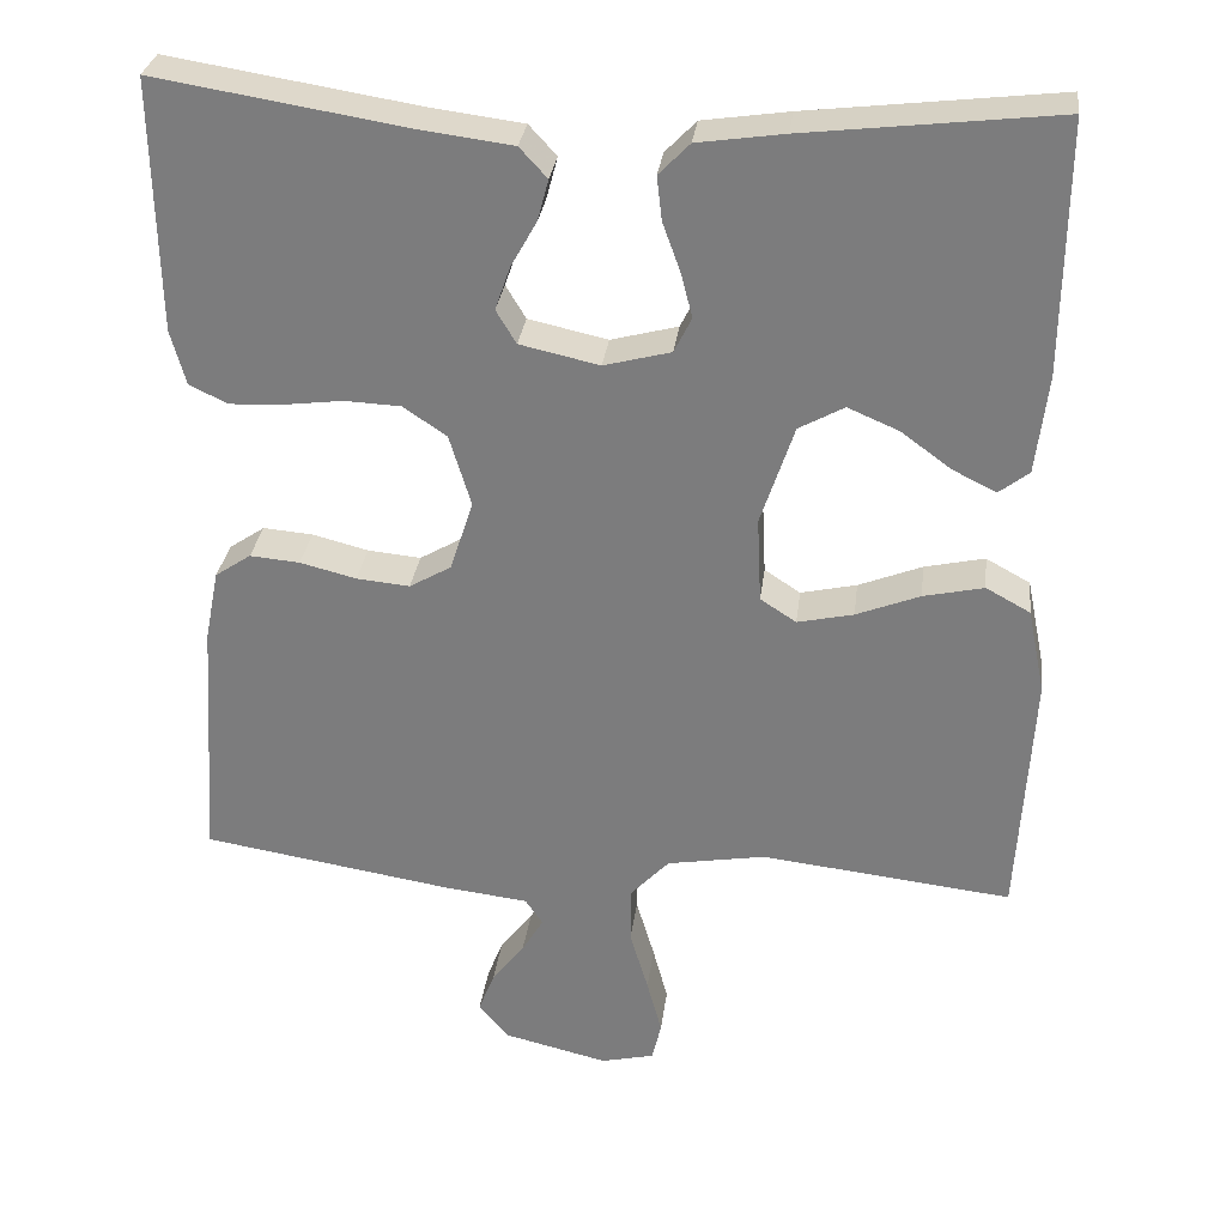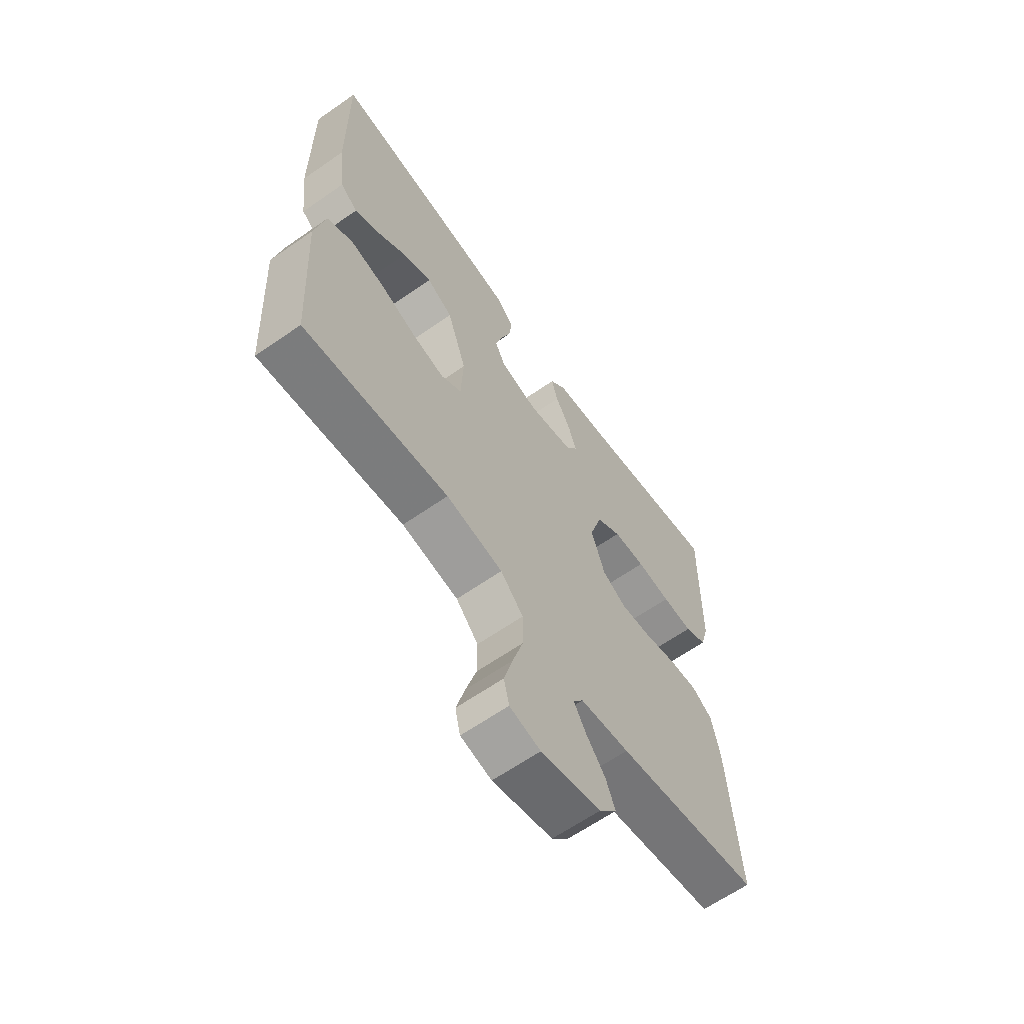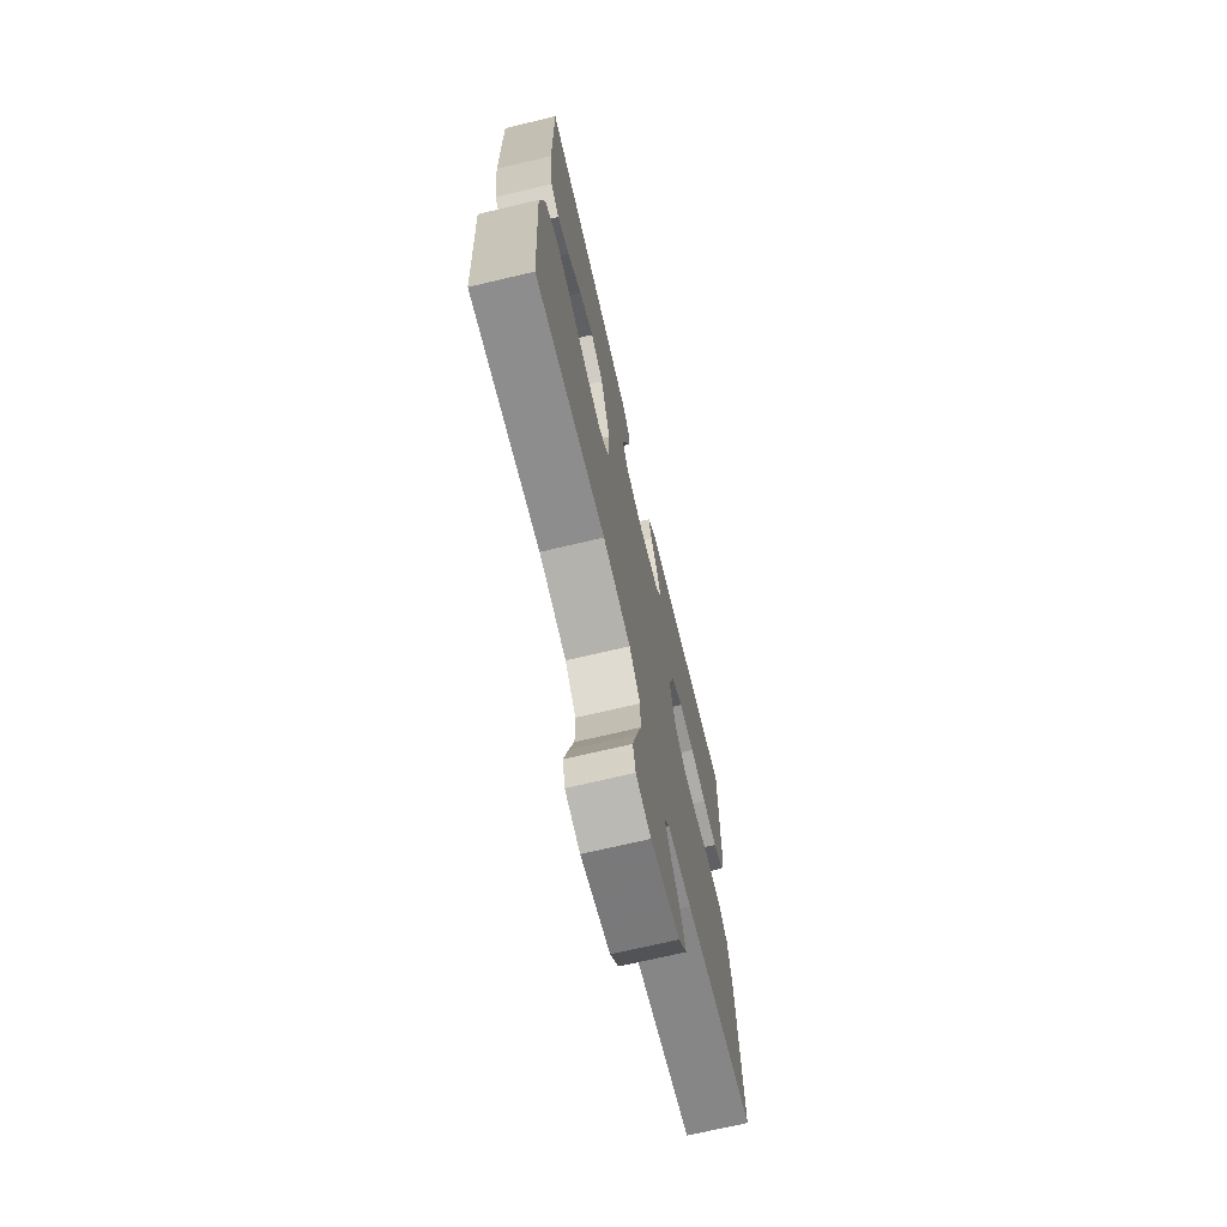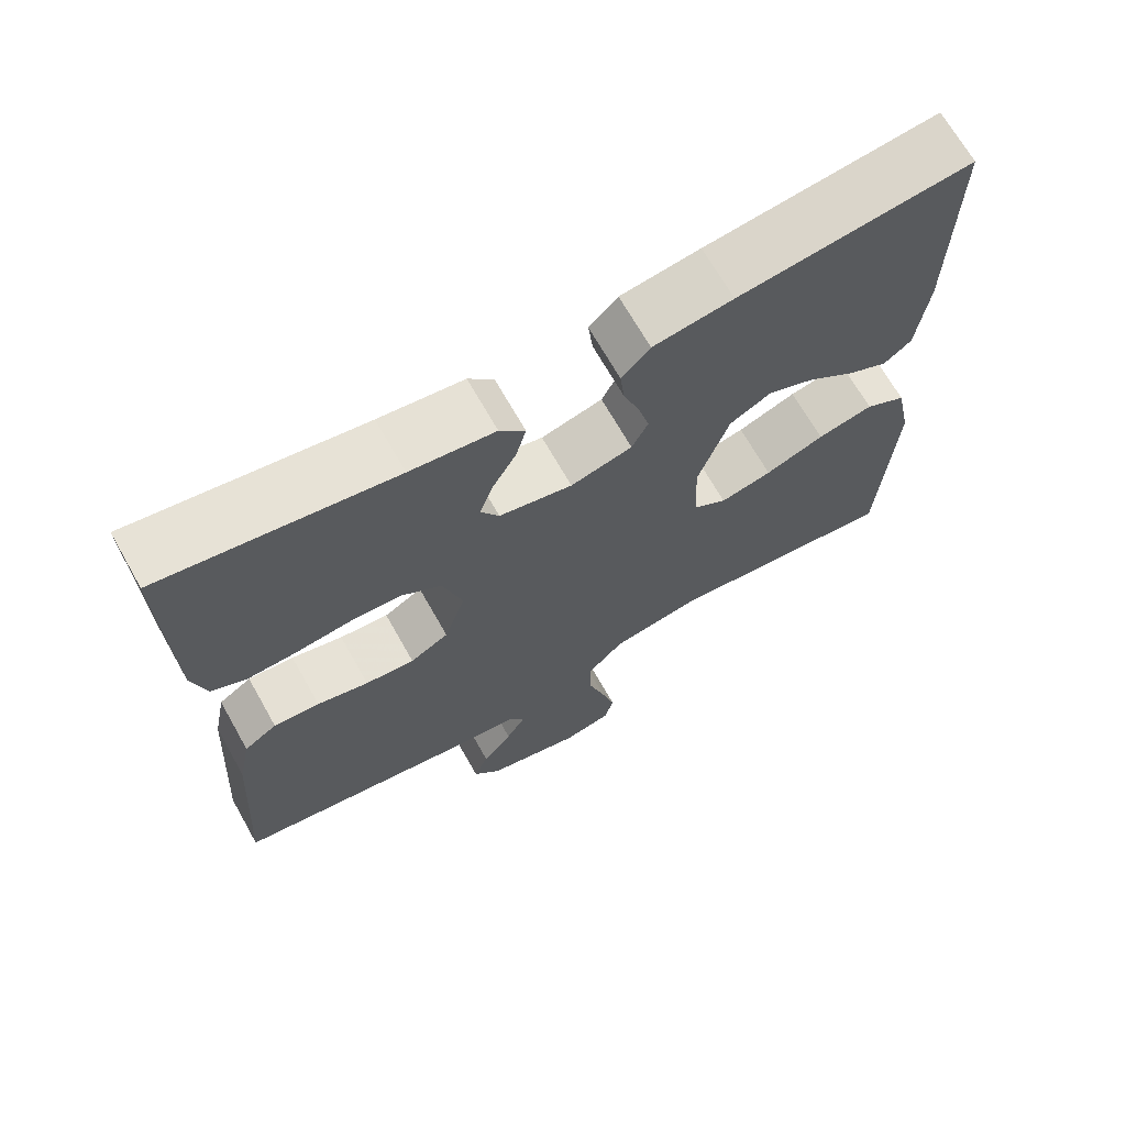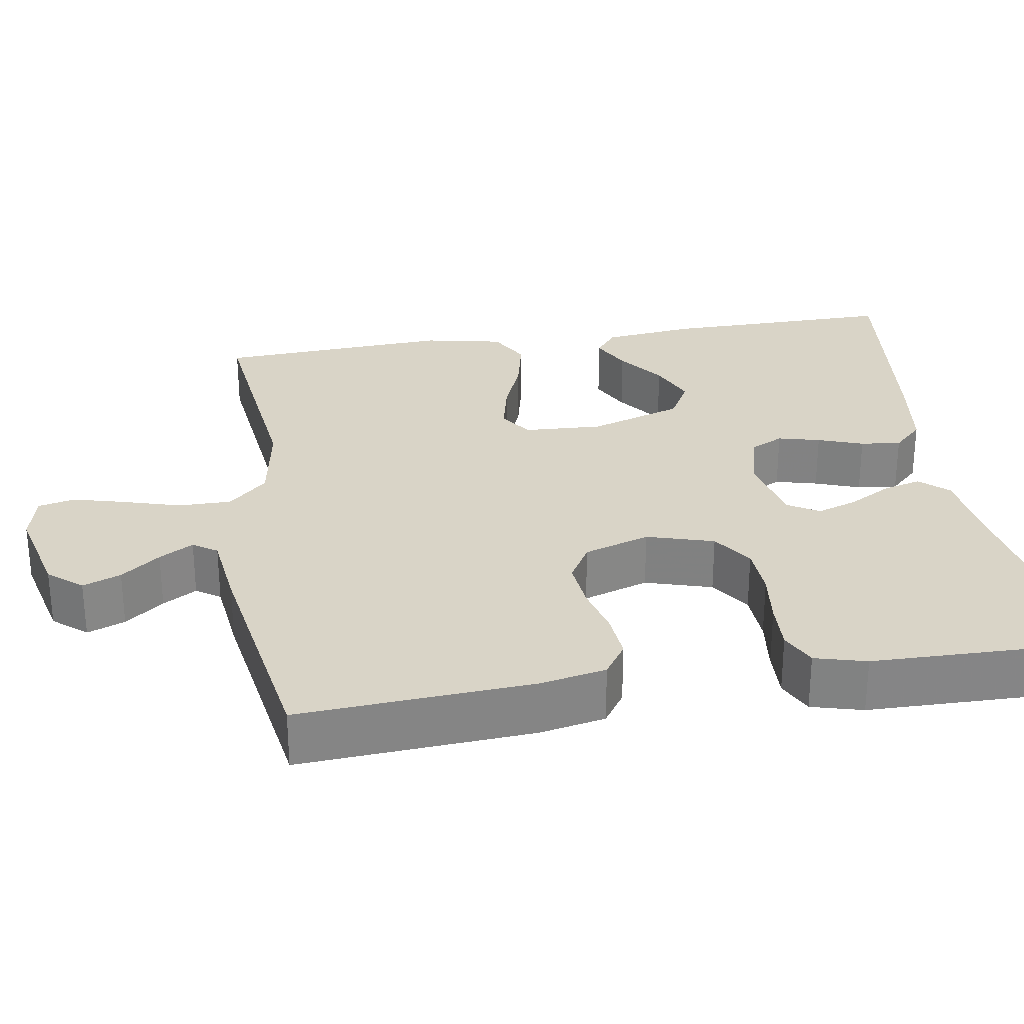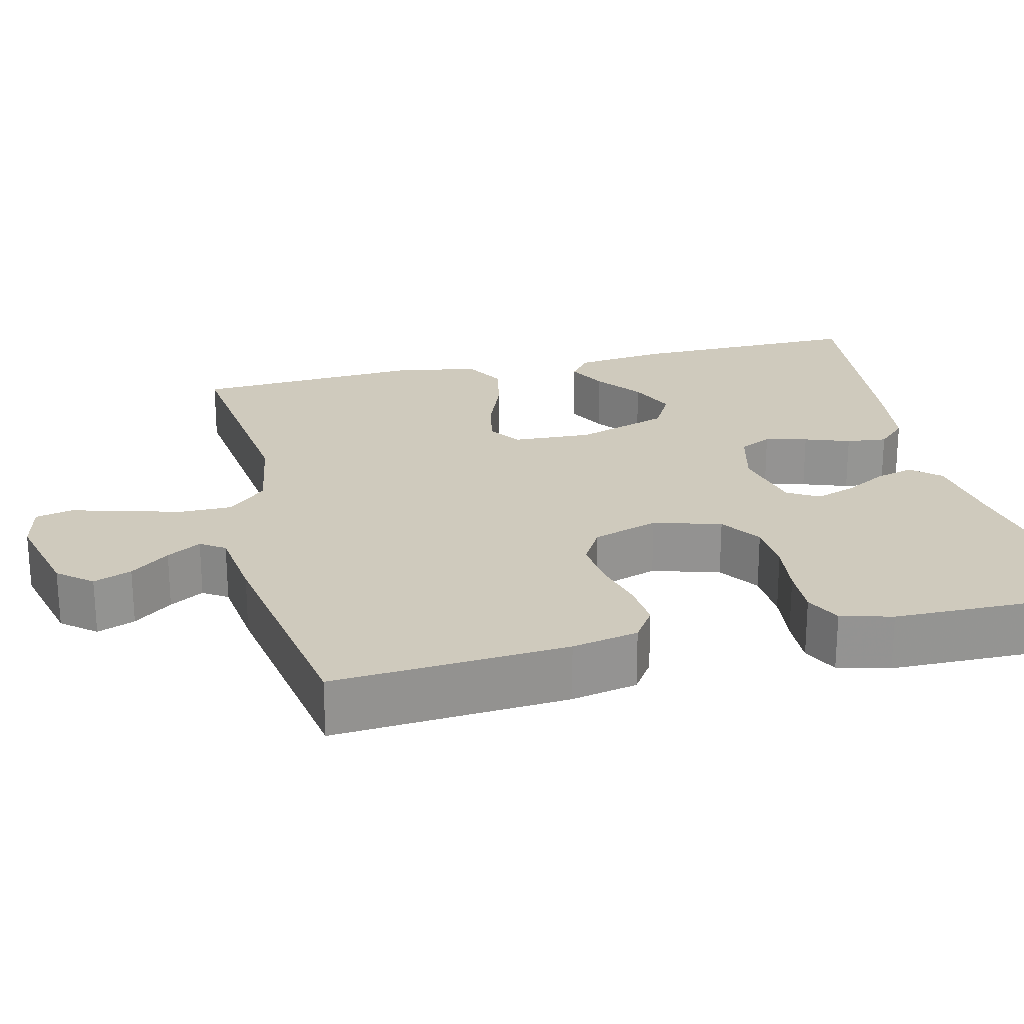
<metadata>
{"format":"obj","ext":"obj","renderer":"f3d","projection":"perspective","resolution":1024,"background":"white","views":[{"elev":30.1,"azim":7.1,"up":"+Z"},{"elev":-63.7,"azim":125.1,"up":"+Z"},{"elev":-70.7,"azim":103.3,"up":"+Z"},{"elev":68.8,"azim":-29.5,"up":"+Z"},{"elev":28.5,"azim":-99.2,"up":"+Y"},{"elev":23.1,"azim":-103.8,"up":"+Y"}]}
</metadata>
<code>
v 0.5 0.07 -0.5
v 0.2 0.07 -0.466
v 0.082 0.07 -0.486
v 0.035 0.07 -0.536
v 0.035 0.07 -0.604
v 0.057 0.07 -0.678
v 0.075 0.07 -0.745
v 0.064 0.07 -0.792
v 0 0.07 -0.807
v -0.125 0.07 -0.777
v -0.161 0.07 -0.734
v -0.142 0.07 -0.685
v -0.103 0.07 -0.635
v -0.077 0.07 -0.591
v -0.098 0.07 -0.56
v -0.2 0.07 -0.548
v -0.5 0.07 -0.5
v -0.48 0.07 -0.2
v -0.463 0.07 -0.115
v -0.42 0.07 -0.086
v -0.36 0.07 -0.091
v -0.293 0.07 -0.108
v -0.229 0.07 -0.114
v -0.179 0.07 -0.085
v -0.151 0.07 0
v -0.177 0.07 0.086
v -0.229 0.07 0.121
v -0.296 0.07 0.124
v -0.367 0.07 0.115
v -0.431 0.07 0.112
v -0.477 0.07 0.134
v -0.495 0.07 0.2
v -0.5 0.07 0.5
v -0.2 0.07 0.452
v -0.09 0.07 0.438
v -0.057 0.07 0.402
v -0.07 0.07 0.353
v -0.101 0.07 0.298
v -0.119 0.07 0.246
v -0.095 0.07 0.206
v 0 0.07 0.185
v 0.08 0.07 0.206
v 0.101 0.07 0.248
v 0.087 0.07 0.302
v 0.066 0.07 0.36
v 0.06 0.07 0.412
v 0.097 0.07 0.45
v 0.2 0.07 0.465
v 0.5 0.07 0.5
v 0.497 0.07 0.2
v 0.483 0.07 0.082
v 0.447 0.07 0.054
v 0.395 0.07 0.08
v 0.335 0.07 0.124
v 0.274 0.07 0.15
v 0.22 0.07 0.12
v 0.18 0.07 0
v 0.185 0.07 -0.102
v 0.228 0.07 -0.13
v 0.295 0.07 -0.115
v 0.371 0.07 -0.085
v 0.443 0.07 -0.069
v 0.496 0.07 -0.098
v 0.517 0.07 -0.2
v 0.5 0 -0.5
v 0.2 0 -0.466
v 0.082 0 -0.486
v 0.035 0 -0.536
v 0.035 0 -0.604
v 0.057 0 -0.678
v 0.075 0 -0.745
v 0.064 0 -0.792
v 0 0 -0.807
v -0.125 0 -0.777
v -0.161 0 -0.734
v -0.142 0 -0.685
v -0.103 0 -0.635
v -0.077 0 -0.591
v -0.098 0 -0.56
v -0.2 0 -0.548
v -0.5 0 -0.5
v -0.48 0 -0.2
v -0.463 0 -0.115
v -0.42 0 -0.086
v -0.36 0 -0.091
v -0.293 0 -0.108
v -0.229 0 -0.114
v -0.179 0 -0.085
v -0.151 0 0
v -0.177 0 0.086
v -0.229 0 0.121
v -0.296 0 0.124
v -0.367 0 0.115
v -0.431 0 0.112
v -0.477 0 0.134
v -0.495 0 0.2
v -0.5 0 0.5
v -0.2 0 0.452
v -0.09 0 0.438
v -0.057 0 0.402
v -0.07 0 0.353
v -0.101 0 0.298
v -0.119 0 0.246
v -0.095 0 0.206
v 0 0 0.185
v 0.08 0 0.206
v 0.101 0 0.248
v 0.087 0 0.302
v 0.066 0 0.36
v 0.06 0 0.412
v 0.097 0 0.45
v 0.2 0 0.465
v 0.5 0 0.5
v 0.497 0 0.2
v 0.483 0 0.082
v 0.447 0 0.054
v 0.395 0 0.08
v 0.335 0 0.124
v 0.274 0 0.15
v 0.22 0 0.12
v 0.18 0 0
v 0.185 0 -0.102
v 0.228 0 -0.13
v 0.295 0 -0.115
v 0.371 0 -0.085
v 0.443 0 -0.069
v 0.496 0 -0.098
v 0.517 0 -0.2
f 63 64 1 2
f 60 61 62 63
f 59 60 63 2
f 58 59 2 3
f 57 58 3 4
f 51 52 53 54
f 51 54 55
f 50 51 55
f 49 50 55
f 48 49 55 56
f 44 45 46 47
f 43 44 47 48
f 35 36 37 38
f 34 35 38 39
f 33 34 39
f 32 33 39 40
f 28 29 30 31
f 27 28 31 32
f 19 20 21 22
f 19 22 23
f 18 19 23
f 15 16 17 18
f 15 18 23
f 14 15 23 24
f 10 11 12 13
f 10 13 14
f 9 10 14
f 5 6 7 8
f 5 8 9 14
f 43 48 56 57
f 42 43 57 4
f 41 42 4
f 27 32 40 41
f 26 27 41
f 25 26 41 4
f 14 24 25
f 4 5 14 25
f 66 65 128 127
f 127 126 125 124
f 66 127 124 123
f 67 66 123 122
f 68 67 122 121
f 118 117 116 115
f 119 118 115
f 119 115 114
f 119 114 113
f 120 119 113 112
f 111 110 109 108
f 112 111 108 107
f 102 101 100 99
f 103 102 99 98
f 103 98 97
f 104 103 97 96
f 95 94 93 92
f 96 95 92 91
f 86 85 84 83
f 87 86 83
f 87 83 82
f 82 81 80 79
f 87 82 79
f 88 87 79 78
f 77 76 75 74
f 78 77 74
f 78 74 73
f 72 71 70 69
f 78 73 72 69
f 121 120 112 107
f 68 121 107 106
f 68 106 105
f 105 104 96 91
f 105 91 90
f 68 105 90 89
f 89 88 78
f 89 78 69 68
f 1 65 66 2
f 2 66 67 3
f 3 67 68 4
f 4 68 69 5
f 5 69 70 6
f 6 70 71 7
f 7 71 72 8
f 8 72 73 9
f 9 73 74 10
f 10 74 75 11
f 11 75 76 12
f 12 76 77 13
f 13 77 78 14
f 14 78 79 15
f 15 79 80 16
f 16 80 81 17
f 17 81 82 18
f 18 82 83 19
f 19 83 84 20
f 20 84 85 21
f 21 85 86 22
f 22 86 87 23
f 23 87 88 24
f 24 88 89 25
f 25 89 90 26
f 26 90 91 27
f 27 91 92 28
f 28 92 93 29
f 29 93 94 30
f 30 94 95 31
f 31 95 96 32
f 32 96 97 33
f 33 97 98 34
f 34 98 99 35
f 35 99 100 36
f 36 100 101 37
f 37 101 102 38
f 38 102 103 39
f 39 103 104 40
f 40 104 105 41
f 41 105 106 42
f 42 106 107 43
f 43 107 108 44
f 44 108 109 45
f 45 109 110 46
f 46 110 111 47
f 47 111 112 48
f 48 112 113 49
f 49 113 114 50
f 50 114 115 51
f 51 115 116 52
f 52 116 117 53
f 53 117 118 54
f 54 118 119 55
f 55 119 120 56
f 56 120 121 57
f 57 121 122 58
f 58 122 123 59
f 59 123 124 60
f 60 124 125 61
f 61 125 126 62
f 62 126 127 63
f 63 127 128 64
f 64 128 65 1

</code>
